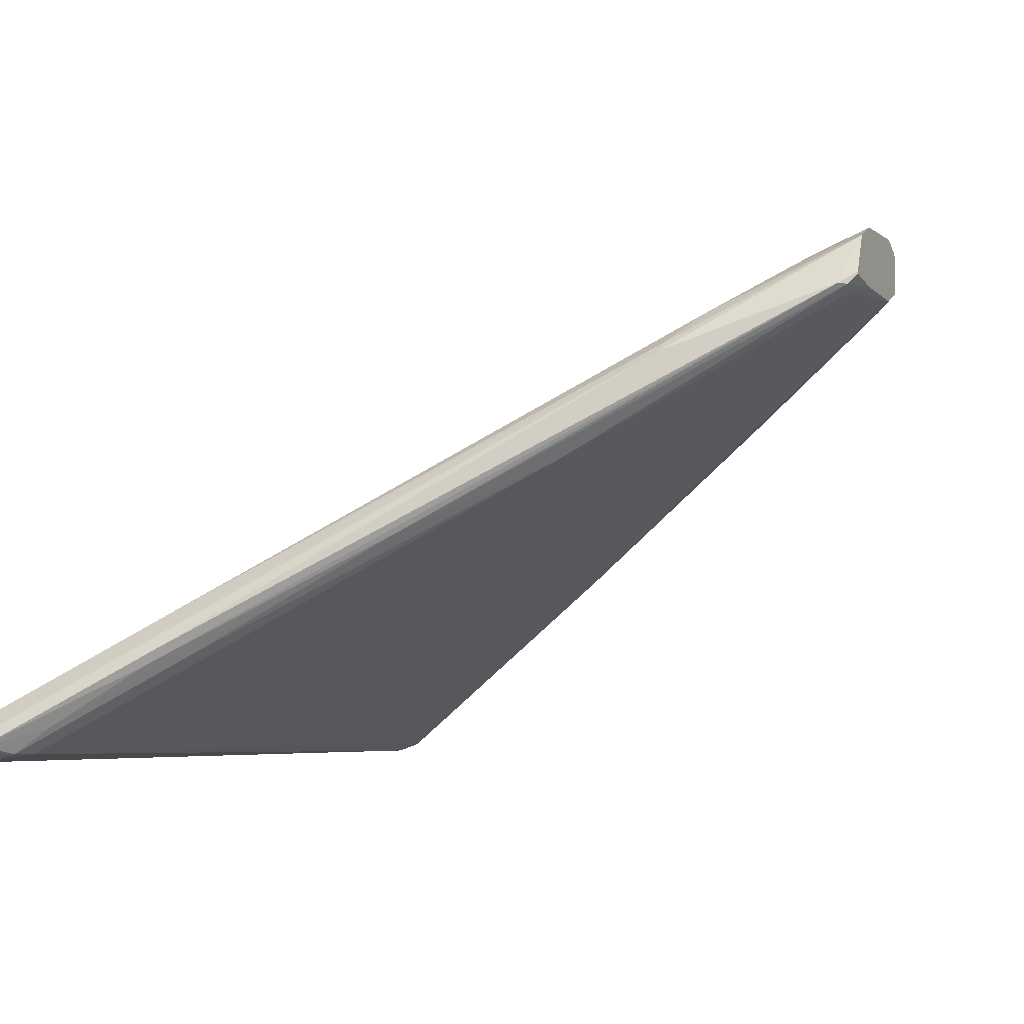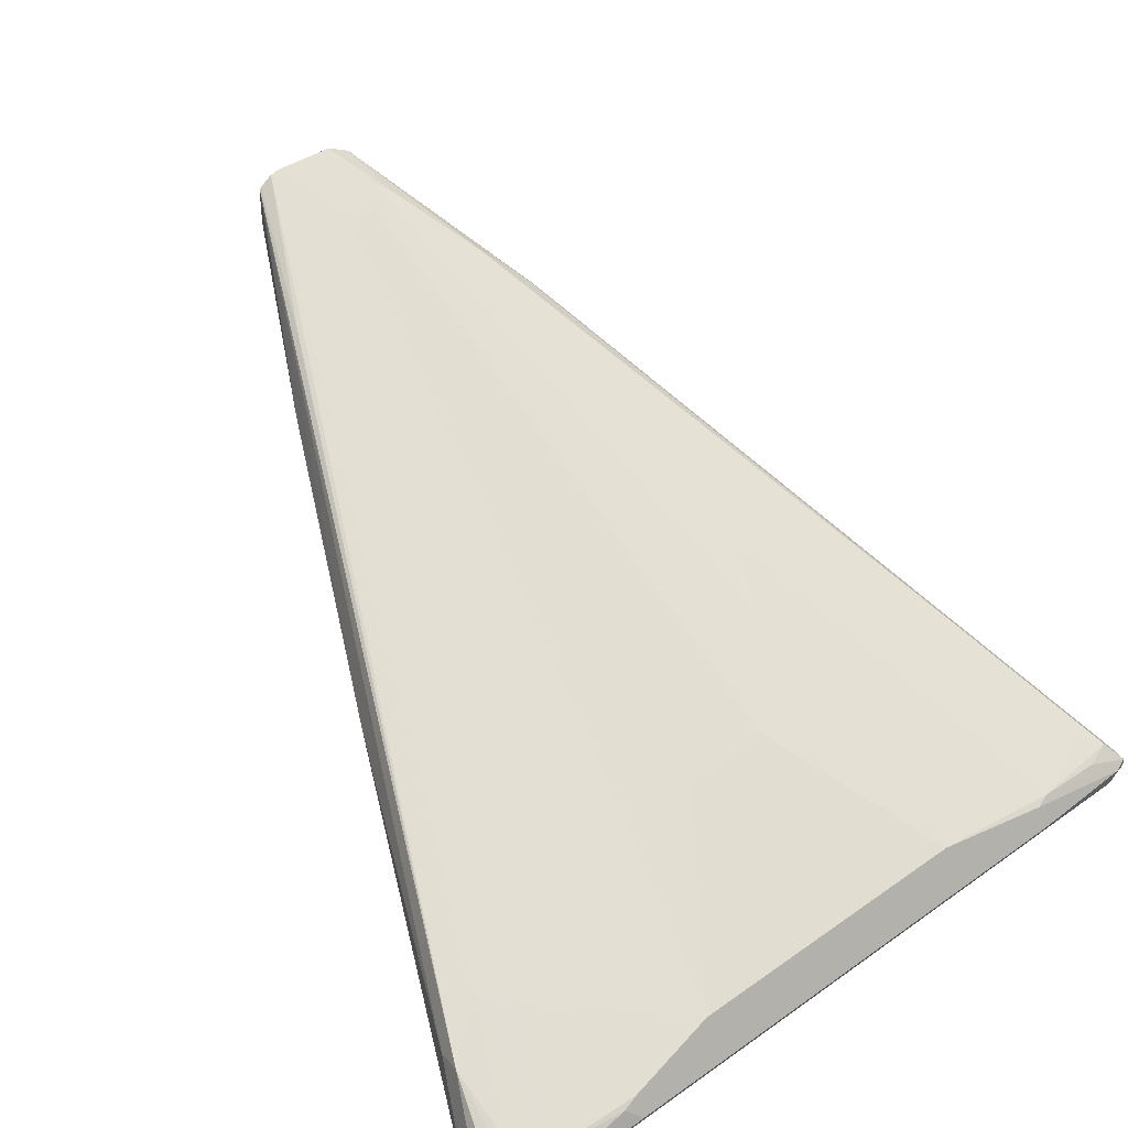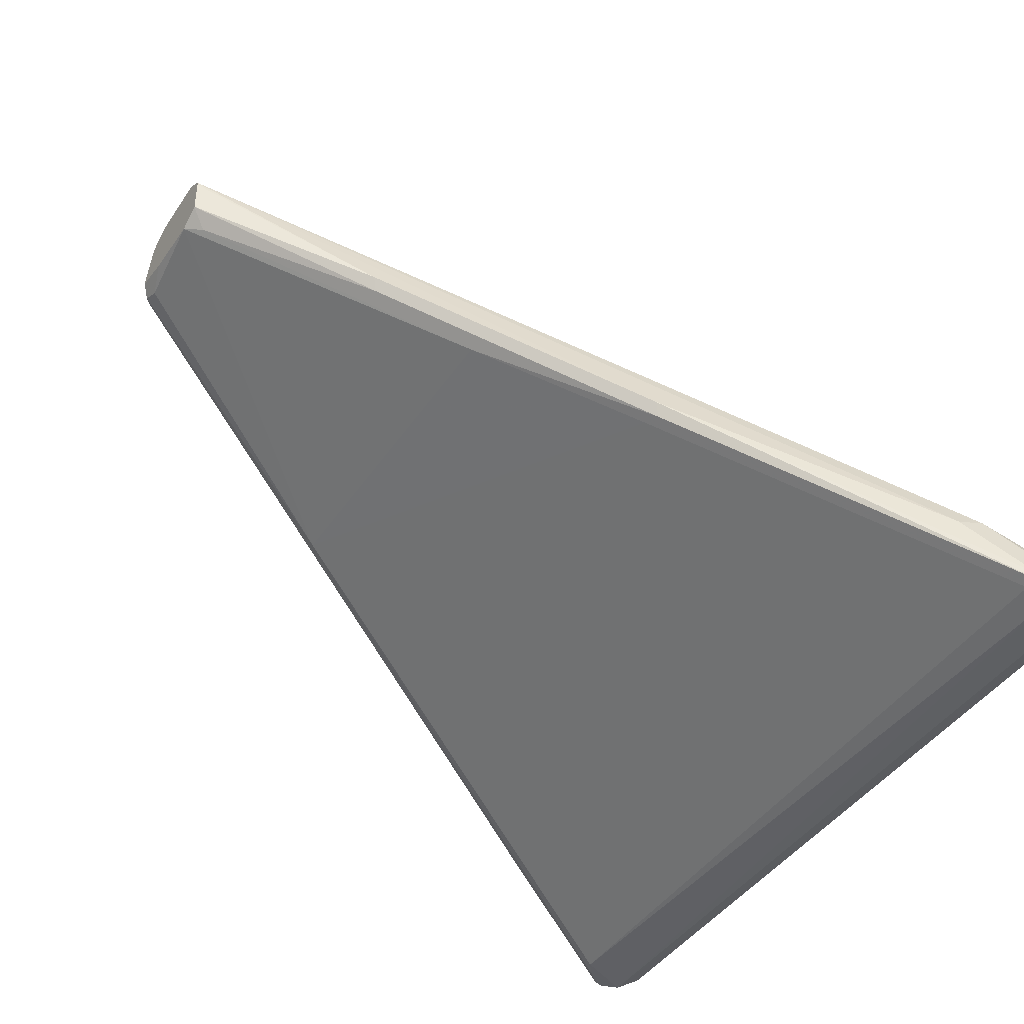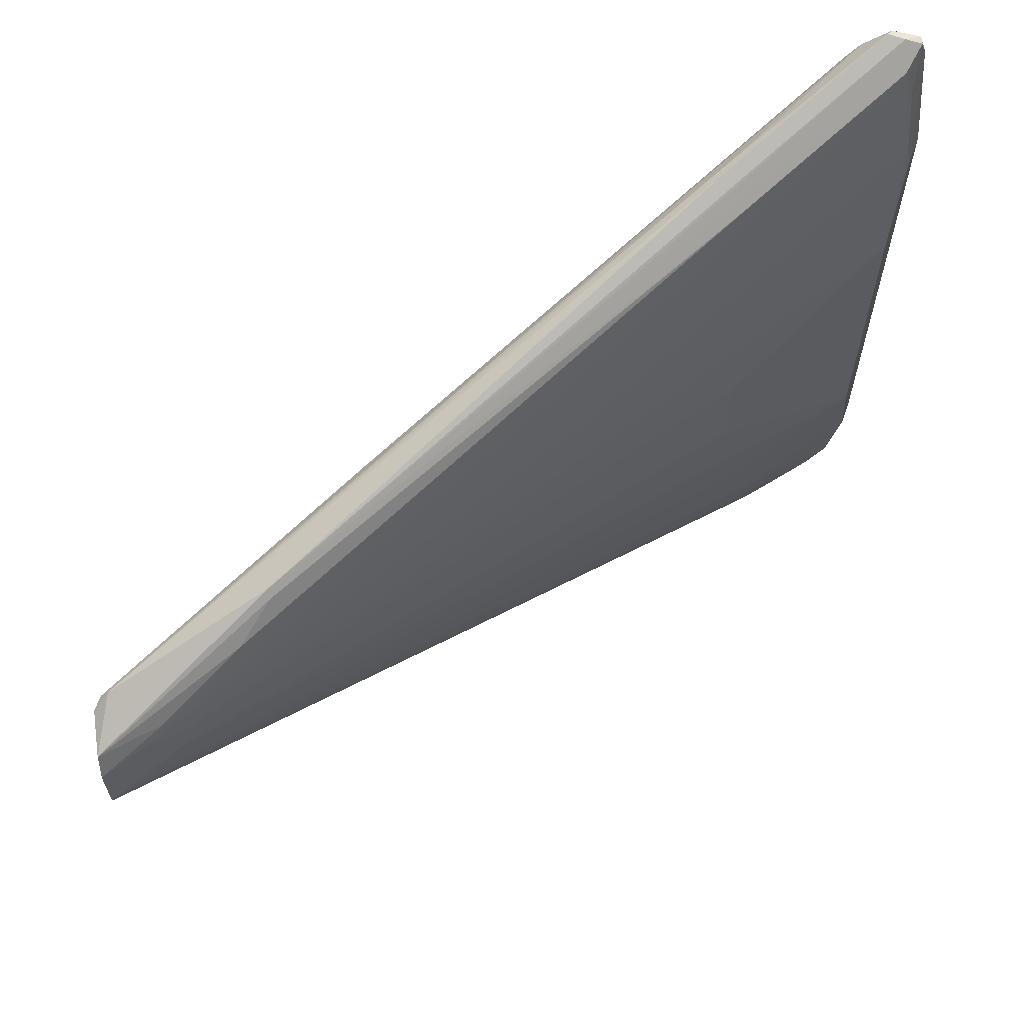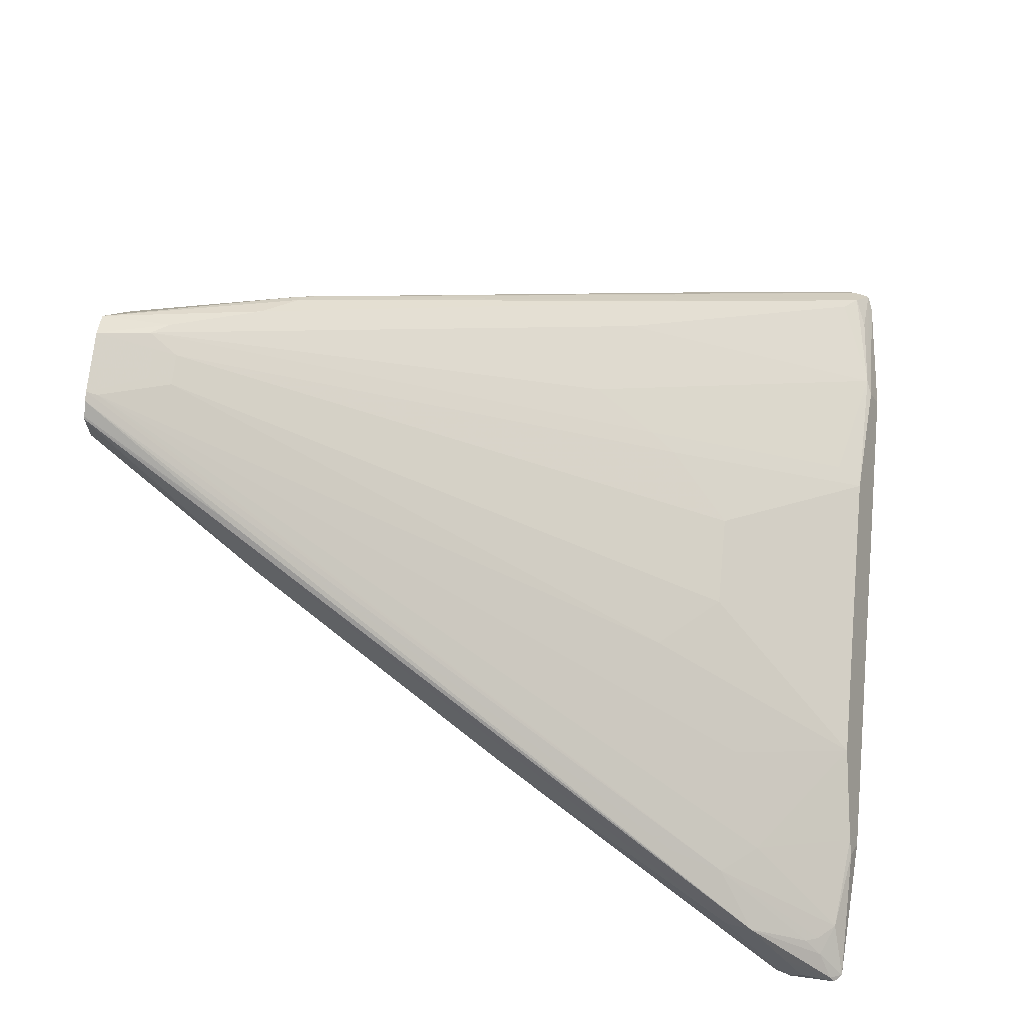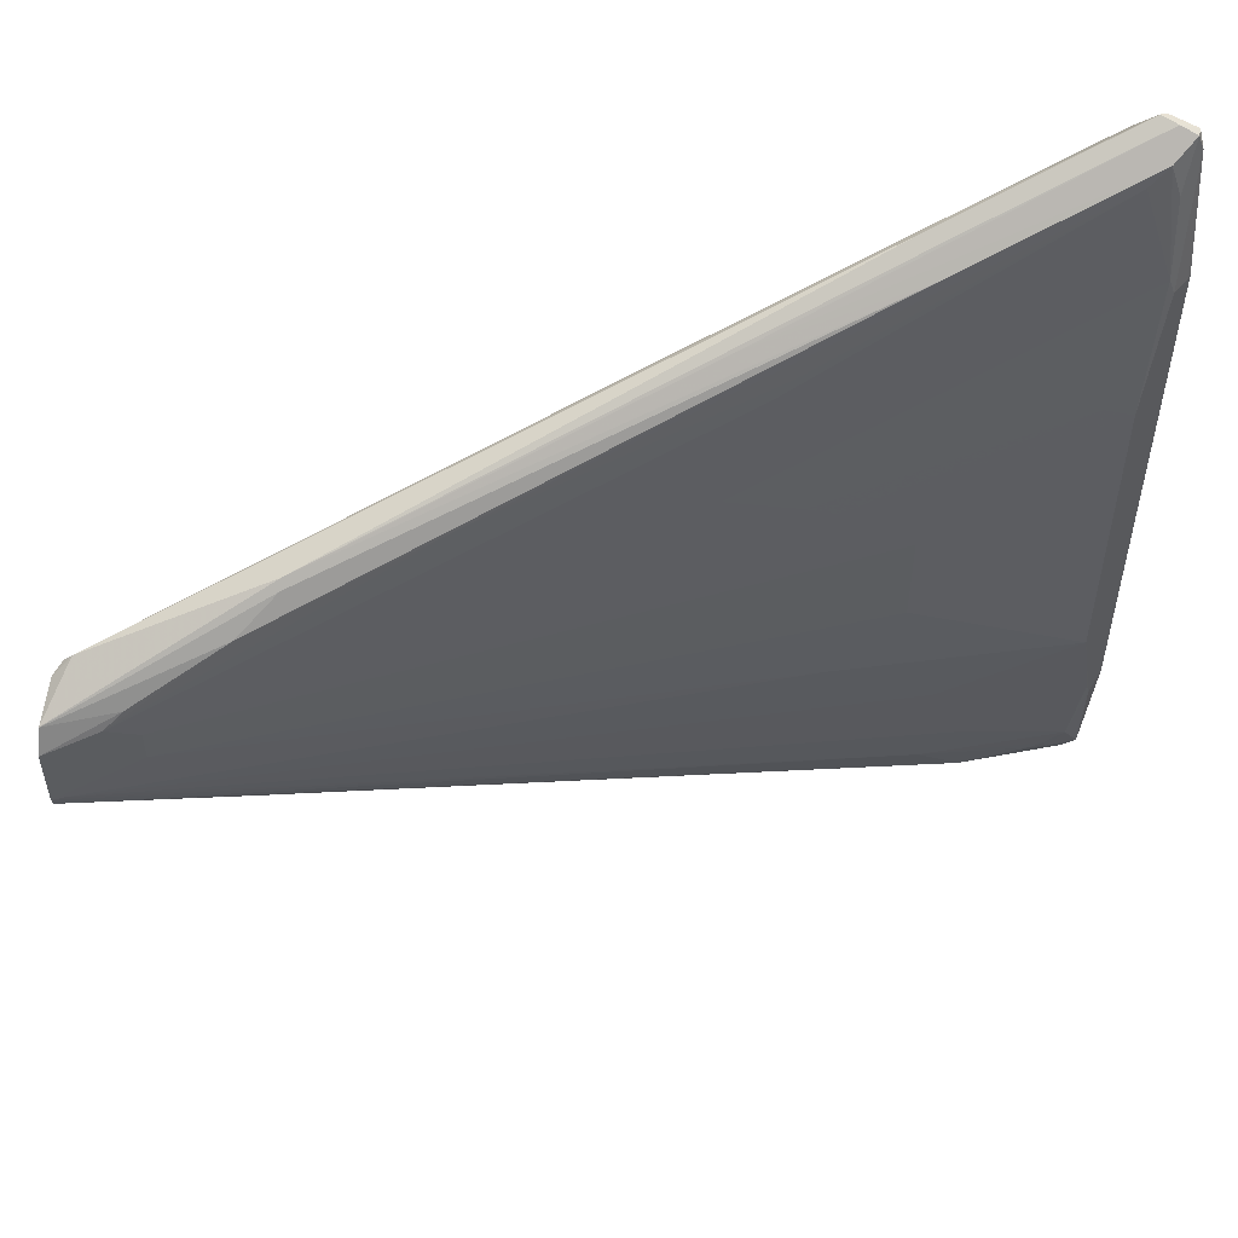
<metadata>
{"format":"obj","ext":"obj","renderer":"f3d","projection":"perspective","resolution":1024,"background":"white","views":[{"elev":-4.9,"azim":25.7,"up":"+Y"},{"elev":39.5,"azim":-131.4,"up":"+Y"},{"elev":-42.1,"azim":149.1,"up":"+Y"},{"elev":64.6,"azim":174.6,"up":"+Z"},{"elev":69.1,"azim":-174.4,"up":"+Y"},{"elev":53.8,"azim":-167.9,"up":"+Z"}]}
</metadata>
<code>
v -0.5996 0.1741 0.1547
v -0.5931 0.1612 0.2256
v -0.5931 0.1676 0.2321
v -0.5931 0.187 0.1547
v -0.5867 0.1999 0.07733
v -0.5996 0.1741 -0.174
v -0.5947 0.1644 -0.2611
v -0.5899 0.1596 0.1451
v -0.5802 0.1547 0.2321
v -0.5899 0.1644 0.2417
v -0.5931 0.1612 -0.2579
v -0.5899 0.1693 0.2417
v -0.5899 0.1886 0.1644
v -0.5706 0.2079 0.08701
v -0.4513 0.2772 0.05801
v -0.49 0.2579 0.01933
v -0.5867 0.1999 -0.116
v -0.5947 0.1838 -0.1837
v -0.5867 0.1805 -0.2321
v -0.5778 0.1789 -0.2514
v -0.5867 0.1676 -0.2643
v -0.5899 0.1644 -0.2659
v -0.5802 0.1547 -0.2514
v -0.5512 0.1596 0.2224
v -0.5585 0.1596 0.2321
v -0.5738 0.1612 0.245
v -0.5609 0.1547 -0.2514
v -0.5706 0.1644 0.2466
v -0.5802 0.1676 0.245
v -0.5802 0.1813 0.2321
v -0.5867 0.1805 0.2127
v -0.5706 0.1886 0.2224
v -0.4158 0.2853 0.1451
v -0.4932 0.2466 0.1257
v -0.5319 0.2273 0.1064
v -0.4352 0.2853 0.06769
v -0.1258 0.4593 0.02901
v -0.1418 0.4513 0.01933
v -0.49 0.2579 -0.03867
v -0.4513 0.2772 -0.07735
v -0.1032 0.4706 -0.0193
v -0.5093 0.2386 -0.1354
v -0.5286 0.2192 -0.1934
v -0.5931 0.187 -0.174
v -0.5053 0.2273 -0.2127
v -0.5754 0.1838 -0.2418
v -0.5673 0.187 -0.245
v -0.5286 0.2063 -0.245
v -0.5609 0.1612 -0.2643
v -0.5802 0.1612 -0.2643
v -0.5544 0.1805 -0.2579
v -0.5673 0.1676 -0.2643
v -0.5512 0.1596 -0.2611
v -0.4545 0.2176 0.1837
v -0.548 0.1612 -0.2514
v -0.3546 0.2772 -0.1547
v -0.5391 0.1741 0.2272
v -0.4618 0.2176 0.1934
v -0.4811 0.2128 0.2079
v -0.4738 0.2224 0.2079
v -0.4835 0.2257 0.2063
v -0.3965 0.2805 0.1692
v -0.4835 0.2394 0.1934
v -0.4255 0.2781 0.1547
v -0.2805 0.3627 0.1064
v -0.3192 0.3433 0.1064
v -0.3965 0.3046 0.08701
v -0.1838 0.4207 0.06769
v -0.1354 0.4521 0.03864
v -0.09697 0.4738 0.01933
v -0.129 0.4577 0.01933
v -0.1418 0.4513 -3.786e-05
v -0.09697 0.4738 -0.0193
v -0.4706 0.245 -0.2063
v -0.09697 0.4724 -0.02467
v -0.5126 0.2031 -0.2418
v -0.1806 0.4191 -0.07088
v -0.09697 0.4661 -0.0336
v -0.5512 0.1644 -0.2611
v -0.3546 0.2837 -0.1676
v -0.3578 0.2756 -0.1644
v -0.2611 0.3336 0.1064
v -0.2611 0.3336 -0.1064
v -0.3457 0.2901 0.1499
v -0.1064 0.4352 0.05314
v -0.2031 0.3965 0.09183
v -0.2031 0.4013 0.08701
v -0.09697 0.4665 0.03383
v -0.129 0.4577 -3.786e-05
v -0.09697 0.4671 -0.03235
v -0.09697 0.4639 -0.0338
v -0.1999 0.3804 -0.09025
v -0.2031 0.3723 -0.08704
v -0.1032 0.432 0.03864
v -0.1016 0.4352 0.04833
v -0.09697 0.4351 -0.0193
v -0.1064 0.4303 -0.02899
v -0.09697 0.4418 0.04306
v -0.09697 0.4431 0.04291
v -0.09697 0.4664 0.03393
v -0.09697 0.4425 -0.03385
v -0.09697 0.4423 -0.03385
v -0.09697 0.4422 -0.0337
v -0.09697 0.4374 0.01993
f 48 78 76
f 49 52 51
f 53 56 55
f 49 51 79
f 96 97 103
f 49 79 53
f 49 53 50
f 51 76 79
f 53 80 81
f 53 81 56
f 58 82 84
f 54 56 82
f 56 81 83
f 56 83 82
f 57 84 59
f 59 84 85
f 59 85 60
f 60 86 61
f 60 85 86
f 61 86 62
f 62 86 63
f 63 86 87
f 53 79 80
f 48 77 78
f 41 72 73
f 48 74 75
f 34 36 35
f 63 87 68
f 36 67 37
f 37 68 69
f 37 69 70
f 37 70 71
f 37 71 38
f 37 66 65
f 37 65 68
f 38 71 89
f 48 75 77
f 38 89 72
f 40 72 41
f 41 73 45
f 41 45 43
f 41 43 42
f 45 74 48
f 45 48 47
f 45 47 46
f 45 73 75
f 45 75 74
f 48 76 51
f 39 72 40
f 63 68 65
f 80 93 81
f 68 88 69
f 81 97 83
f 82 94 95
f 82 95 84
f 82 83 96
f 82 96 94
f 83 97 96
f 84 95 85
f 85 95 98
f 85 98 99
f 85 99 100
f 81 93 97
f 85 100 86
f 87 100 88
f 91 101 92
f 92 101 102
f 92 102 93
f 93 102 103
f 93 103 97
f 94 104 95
f 94 96 104
f 95 104 98
f 34 67 36
f 86 100 87
f 64 65 66
f 80 92 93
f 78 91 92
f 68 87 88
f 69 88 70
f 70 88 100
f 70 100 99
f 70 99 98
f 70 98 104
f 70 104 96
f 70 96 103
f 70 103 102
f 70 102 101
f 78 92 80
f 70 101 91
f 70 78 90
f 70 90 75
f 70 75 73
f 70 73 89
f 70 89 71
f 72 89 73
f 75 90 77
f 76 80 79
f 76 78 80
f 77 90 78
f 70 91 78
f 34 37 67
f 22 50 23
f 33 66 34
f 7 21 22
f 7 22 11
f 8 11 23
f 8 23 9
f 9 24 25
f 9 25 26
f 9 26 10
f 9 23 27
f 9 27 24
f 10 26 28
f 10 28 29
f 10 29 12
f 11 22 23
f 12 29 30
f 12 30 31
f 12 31 13
f 13 31 30
f 13 30 32
f 13 32 33
f 13 33 34
f 13 34 35
f 7 20 21
f 7 19 20
f 6 18 7
f 6 17 18
f 34 66 37
f 1 2 3
f 1 3 4
f 1 4 5
f 1 5 17
f 1 17 6
f 1 6 7
f 1 7 2
f 2 8 9
f 2 9 10
f 13 35 14
f 2 10 3
f 2 11 8
f 3 10 12
f 3 12 4
f 4 12 13
f 4 13 5
f 5 13 14
f 5 14 15
f 5 15 16
f 5 16 39
f 5 39 17
f 2 7 11
f 14 35 36
f 7 18 19
f 15 36 37
f 24 27 55
f 24 55 56
f 24 56 54
f 25 57 28
f 25 28 26
f 25 54 82
f 25 82 58
f 25 58 84
f 25 84 57
f 28 57 59
f 24 54 25
f 28 59 60
f 28 61 29
f 29 61 62
f 29 62 30
f 30 62 63
f 30 63 65
f 30 65 32
f 32 64 33
f 32 65 64
f 14 36 15
f 33 64 66
f 28 60 61
f 23 53 27
f 27 53 55
f 23 50 53
f 15 37 38
f 15 38 16
f 16 38 72
f 16 72 39
f 17 39 40
f 17 40 41
f 17 41 42
f 17 43 44
f 17 44 18
f 18 44 19
f 19 45 46
f 17 42 43
f 19 44 43
f 19 43 45
f 20 47 48
f 20 48 21
f 20 46 47
f 21 48 22
f 22 49 50
f 22 48 51
f 19 46 20
f 22 51 52
f 22 52 49

</code>
